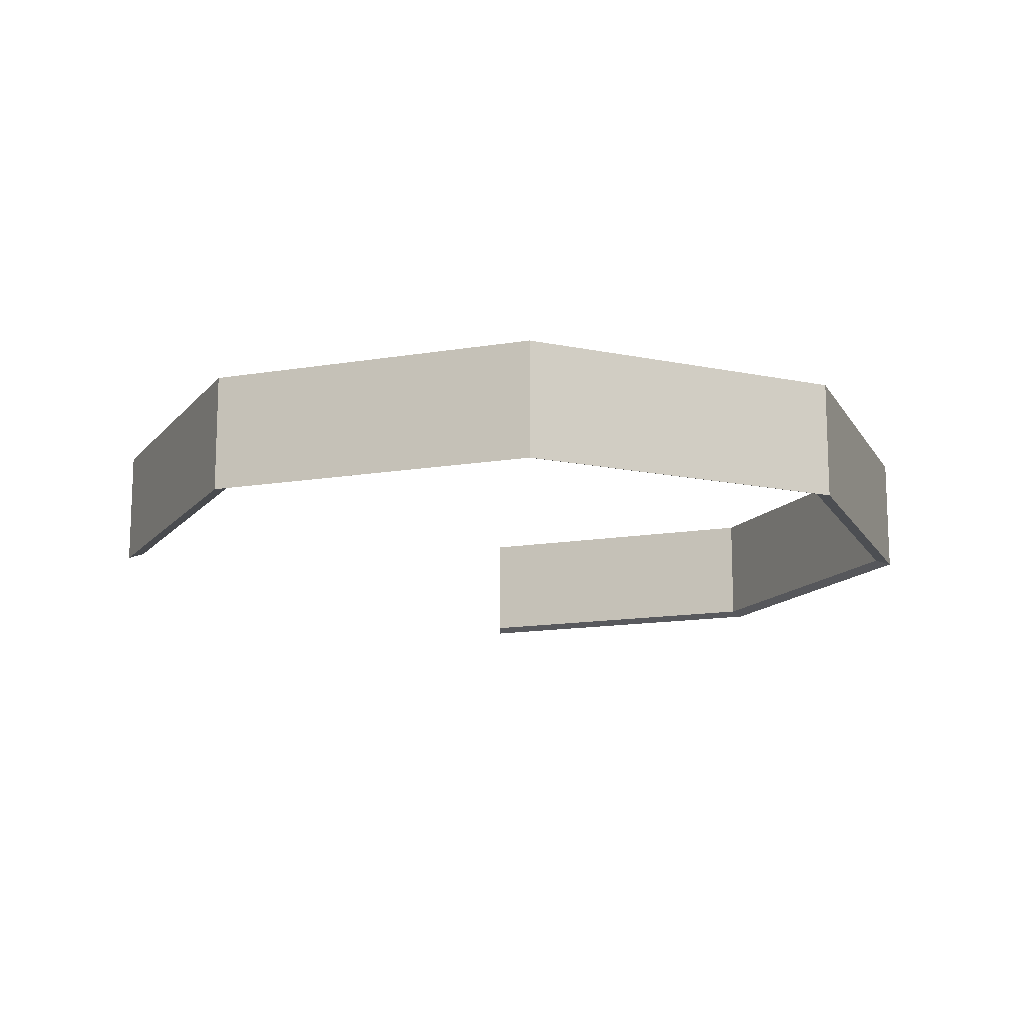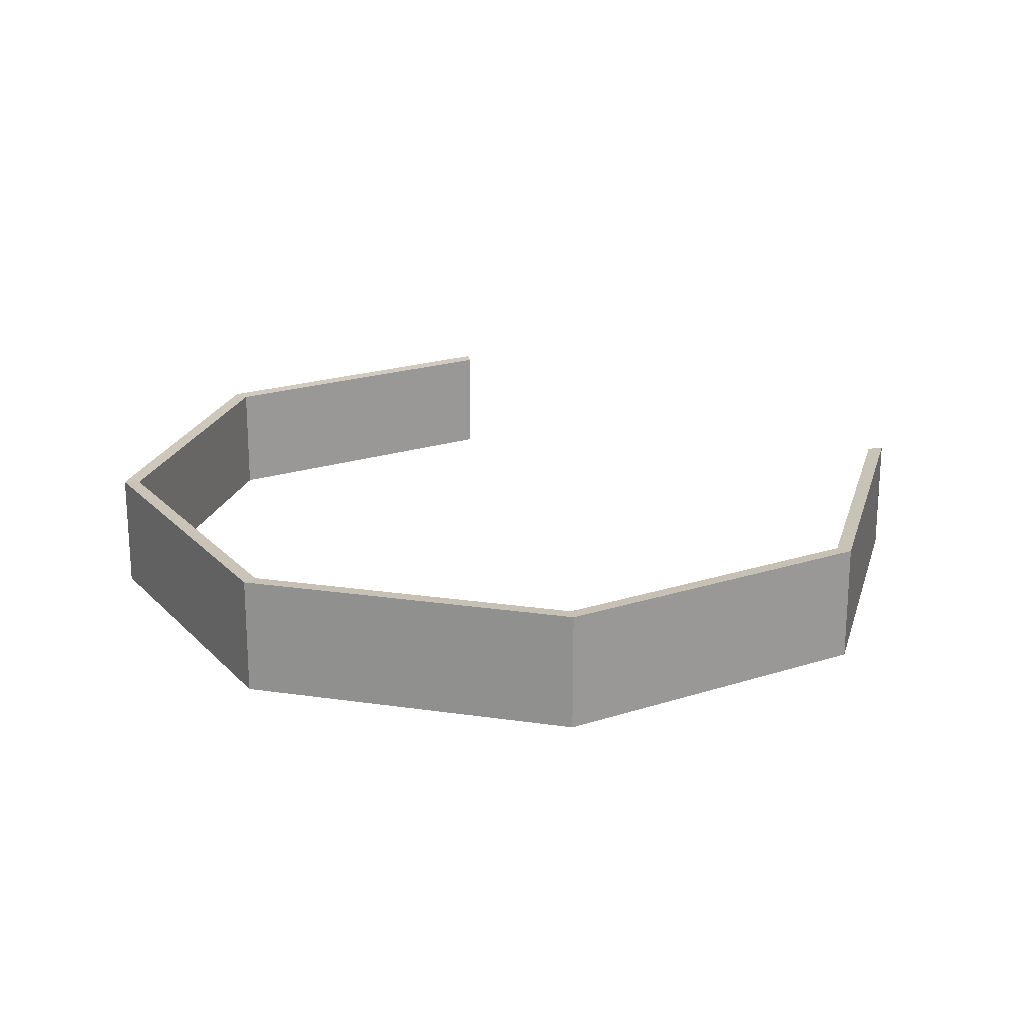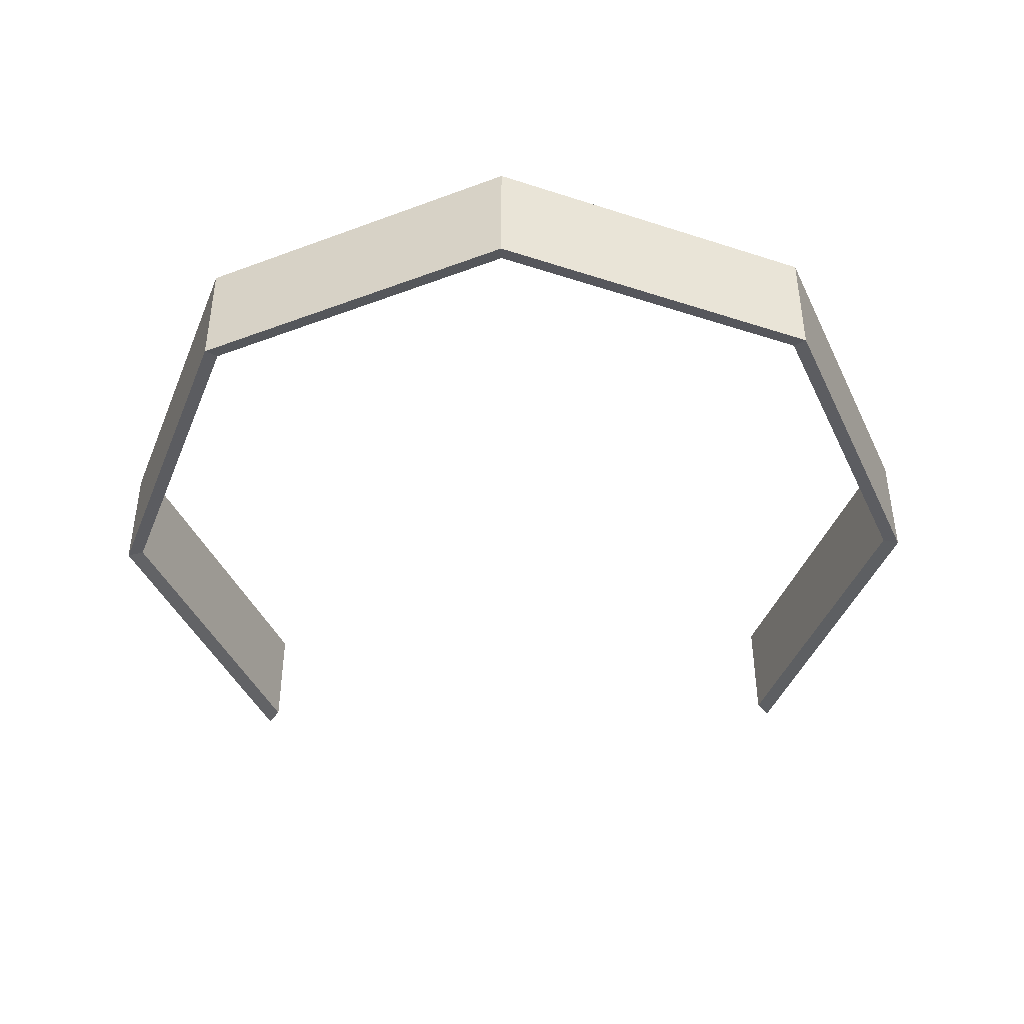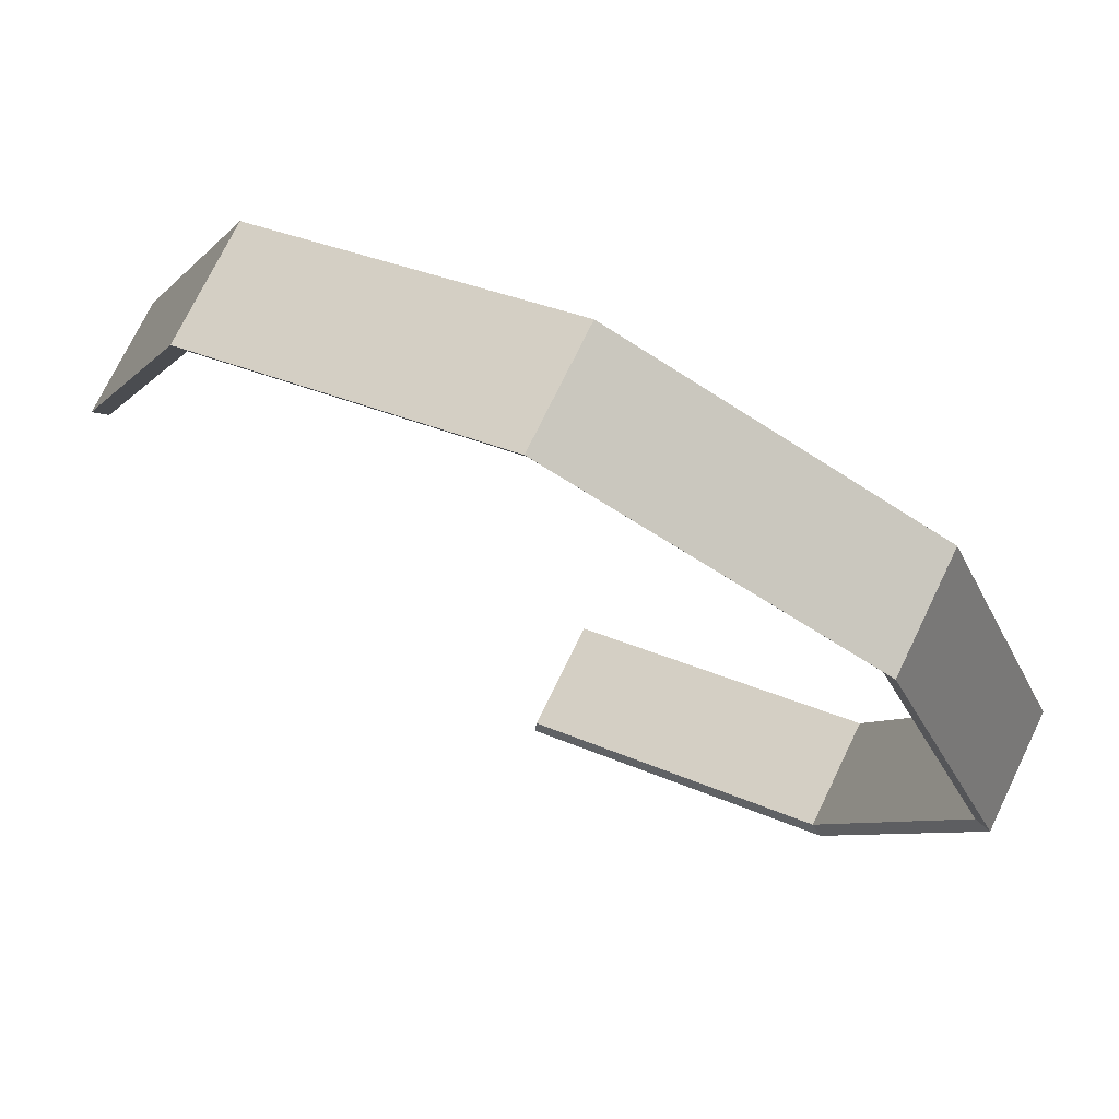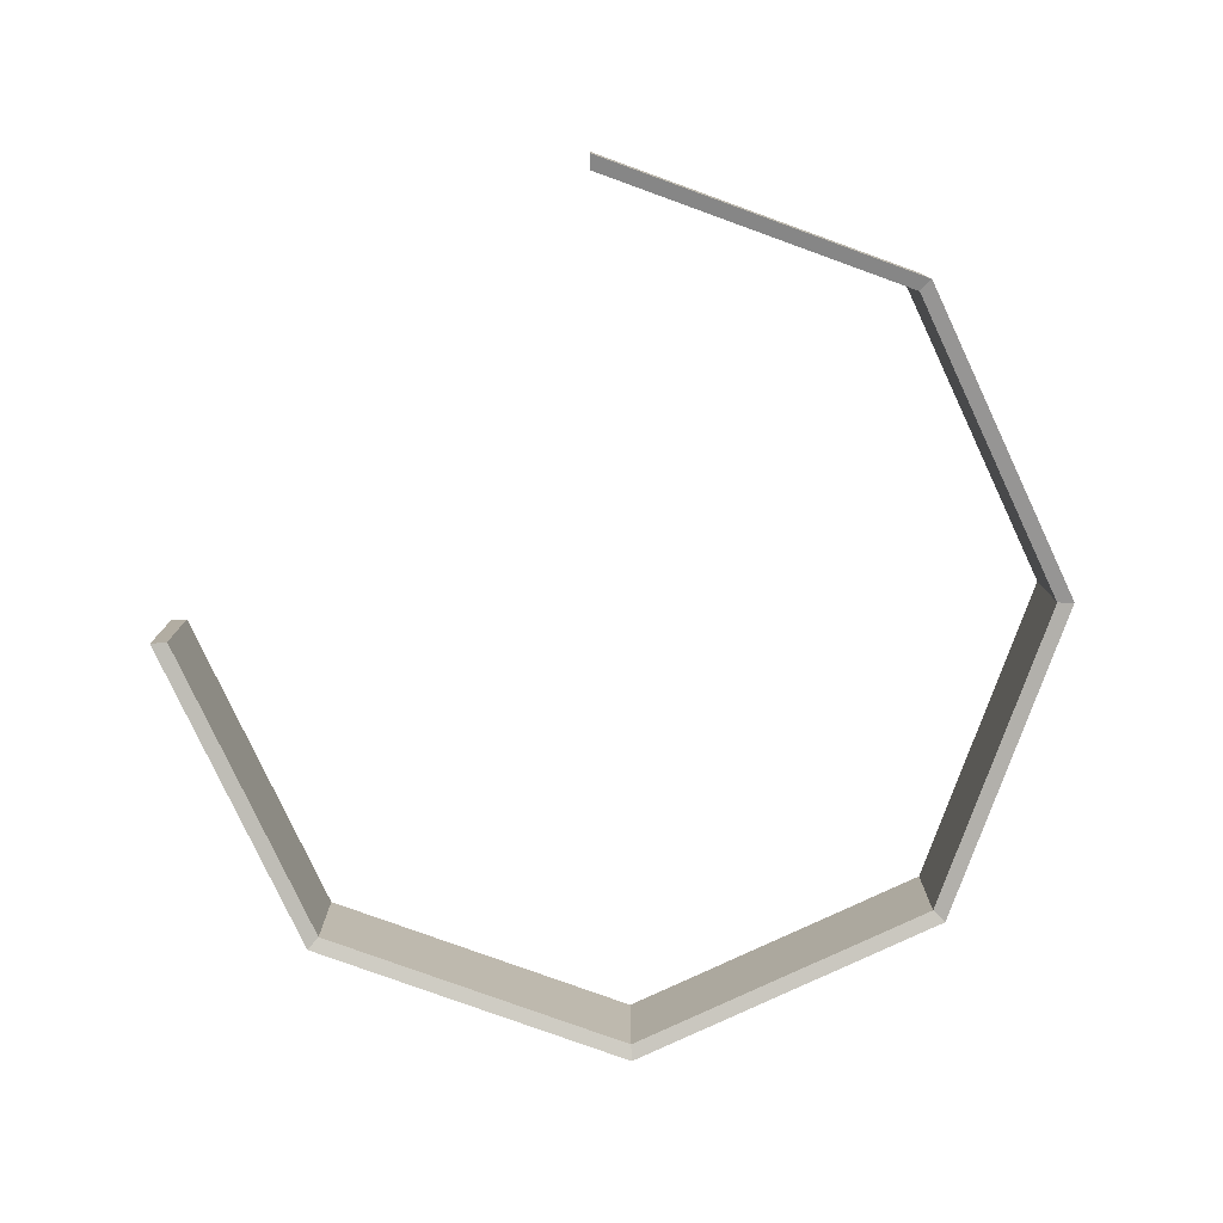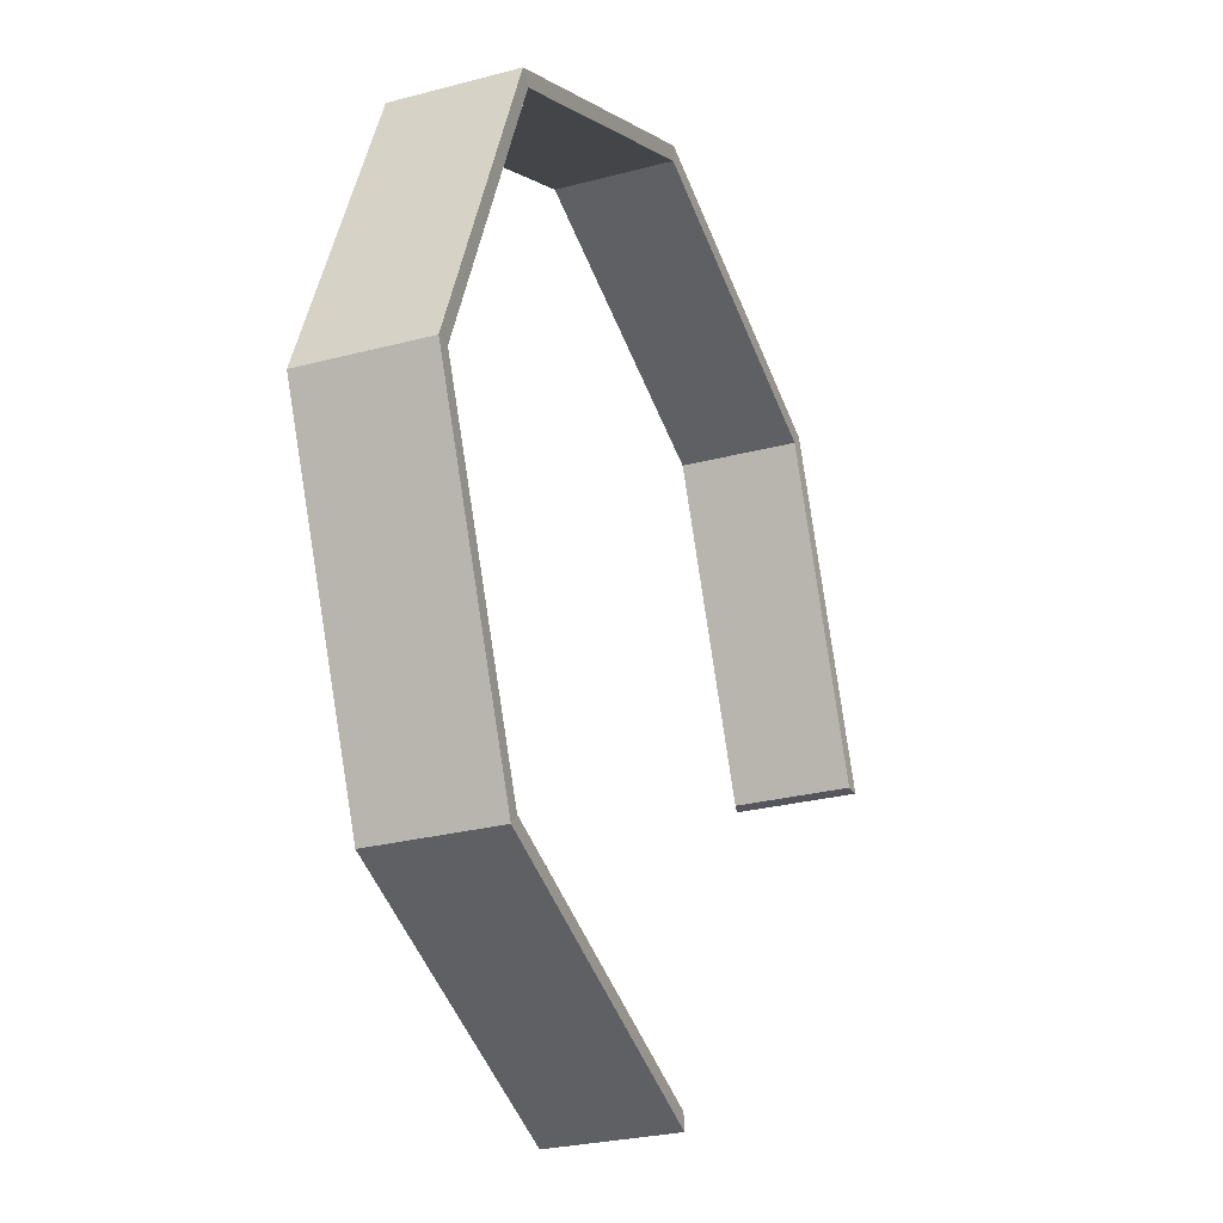
<metadata>
{"format":"obj","ext":"obj","renderer":"f3d","projection":"perspective","resolution":1024,"background":"white","views":[{"elev":-14.3,"azim":-2.2,"up":"+Y"},{"elev":20.9,"azim":82.3,"up":"+Y"},{"elev":-43.6,"azim":46.4,"up":"+Y"},{"elev":73.3,"azim":25.8,"up":"+Z"},{"elev":-79.0,"azim":-87.4,"up":"+Y"},{"elev":-26.2,"azim":113.0,"up":"+Z"}]}
</metadata>
<code>
g default
v -79.65 21.82 4.507
v -105.7 21.82 -6.292
v -142.6 21.82 30.58
v -131.8 21.82 56.65
v -105.7 21.82 67.45
v -79.65 21.82 56.65
v -68.85 21.82 30.58
v -79.65 24.81 4.507
v -105.7 24.81 -6.292
v -142.6 24.81 30.58
v -131.8 24.81 56.65
v -105.7 24.81 67.45
v -79.65 24.81 56.65
v -68.85 24.81 30.58
v -80.58 24.76 5.442
v -105.7 24.76 -4.97
v -141.3 24.76 30.58
v -130.9 24.76 55.71
v -105.7 24.76 66.13
v -80.58 24.76 55.71
v -70.17 24.76 30.58
v -79.65 31.66 4.507
v -105.7 31.66 -6.292
v -105.7 31.61 -4.97
v -80.58 31.61 5.442
v -142.6 31.66 30.58
v -141.3 31.61 30.58
v -131.8 31.66 56.65
v -130.9 31.61 55.71
v -105.7 31.66 67.45
v -105.7 31.61 66.13
v -79.65 31.66 56.65
v -80.58 31.61 55.71
v -68.85 31.66 30.58
v -70.17 31.61 30.58
v -80.58 22.19 5.442
v -105.7 22.19 -4.97
v -141.3 22.19 30.58
v -130.9 22.19 55.71
v -105.7 22.19 66.13
v -80.58 22.19 55.71
v -70.17 22.19 30.58
g polySurface102 pCylinder25
f 1 2 9 8
f 3 4 11 10
f 4 5 12 11
f 5 6 13 12
f 6 7 14 13
f 7 1 8 14
f 22 23 24 25
f 26 28 29 27
f 28 30 31 29
f 30 32 33 31
f 32 34 35 33
f 34 22 25 35
f 8 9 23 22
f 16 15 25 24
f 10 11 28 26
f 18 17 27 29
f 11 12 30 28
f 19 18 29 31
f 12 13 32 30
f 20 19 31 33
f 13 14 34 32
f 21 20 33 35
f 14 8 22 34
f 15 21 35 25
f 15 16 37 36
f 17 18 39 38
f 18 19 40 39
f 19 20 41 40
f 20 21 42 41
f 21 15 36 42
f 4 3 38 39
f 5 4 39 40
f 6 5 40 41
f 7 6 41 42
f 1 7 42 36
f 2 1 36 37
f 26 27 17 38 3 10
f 23 9 2 37 16 24

</code>
